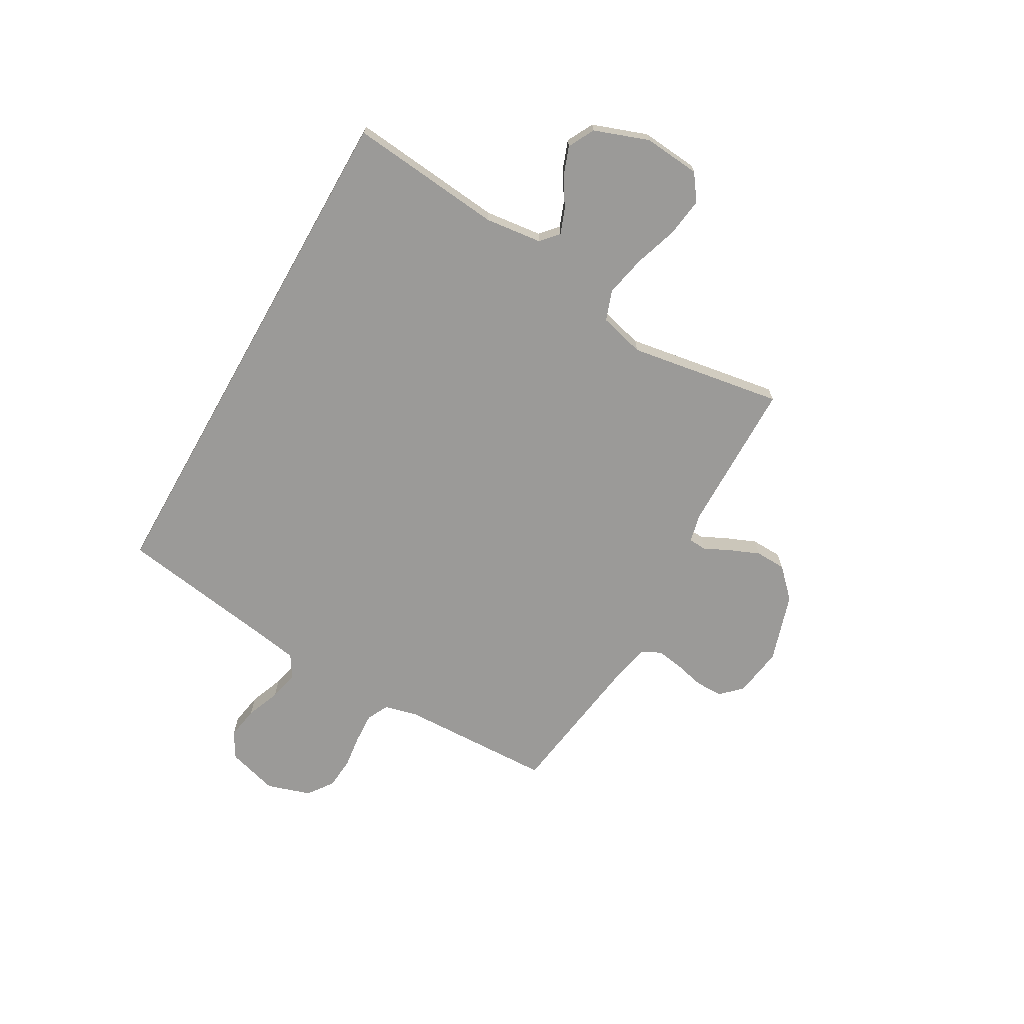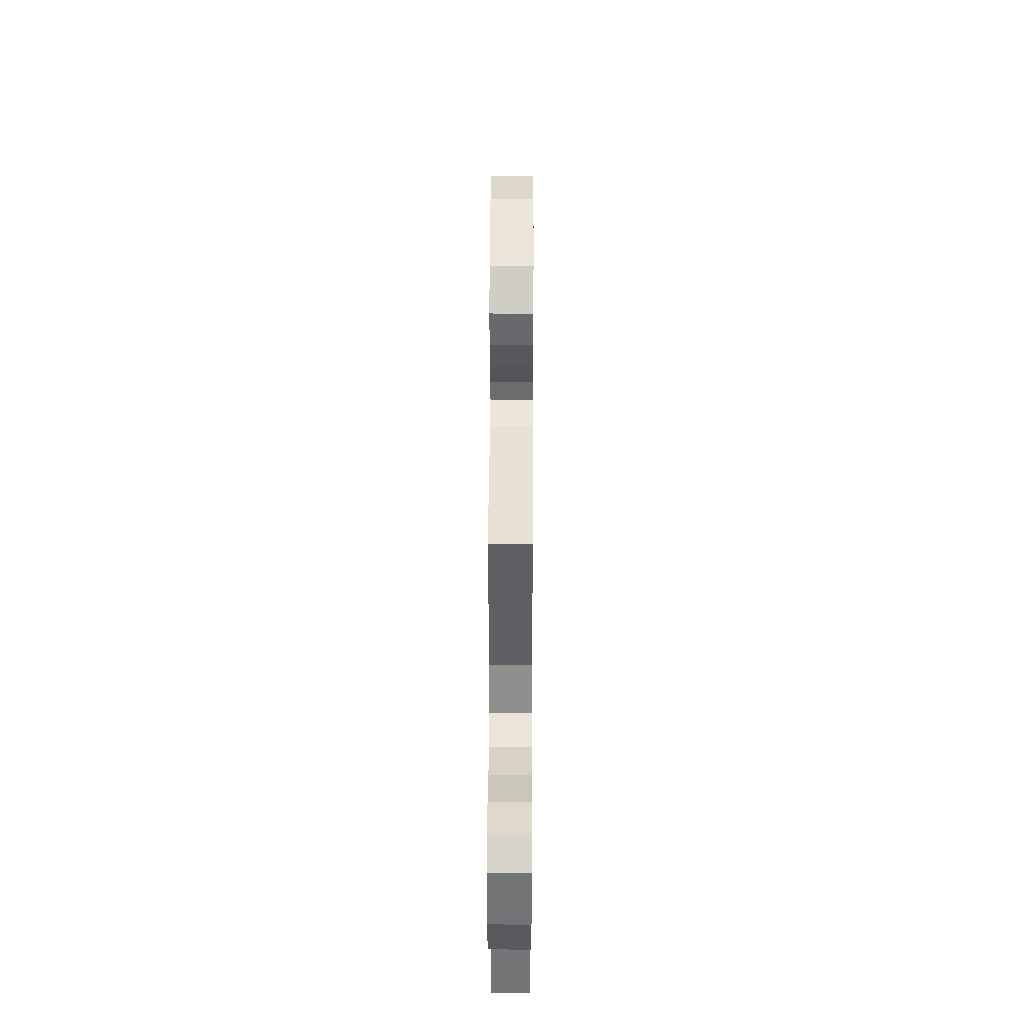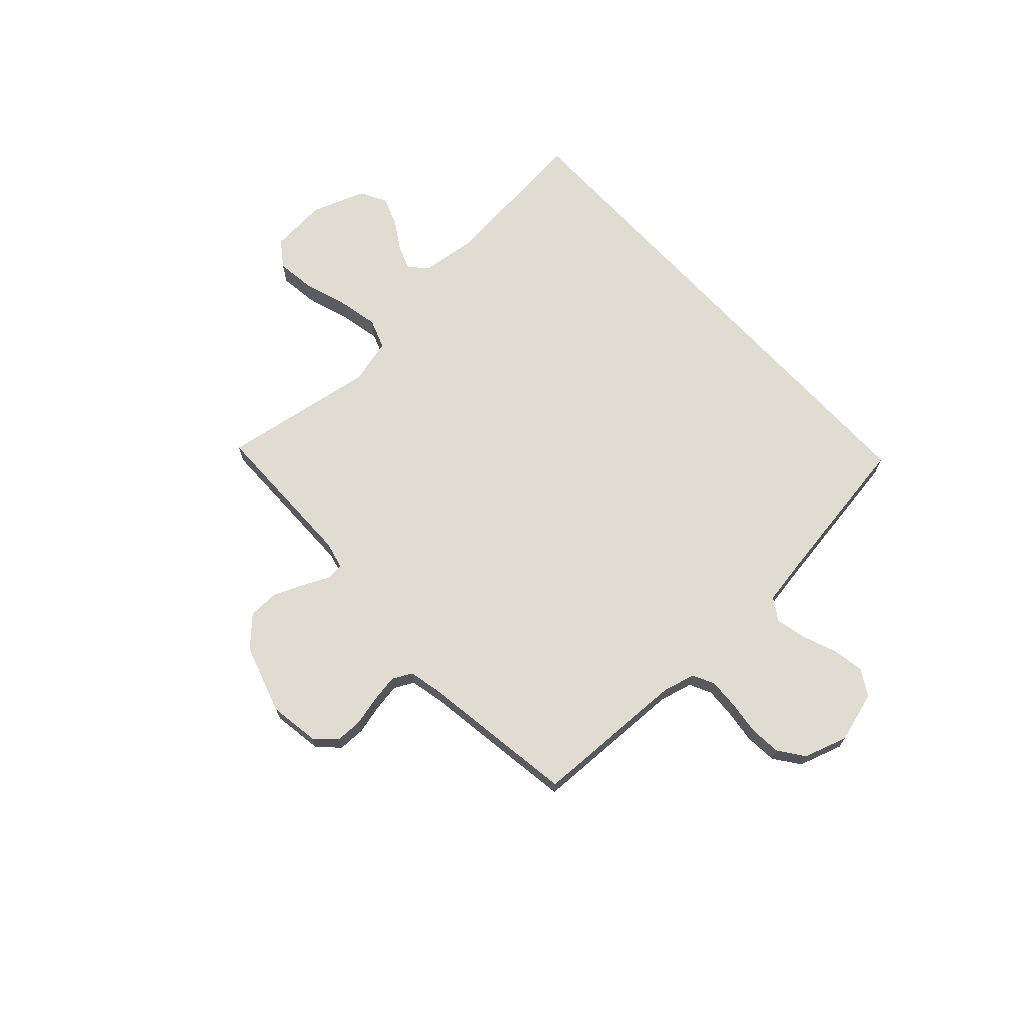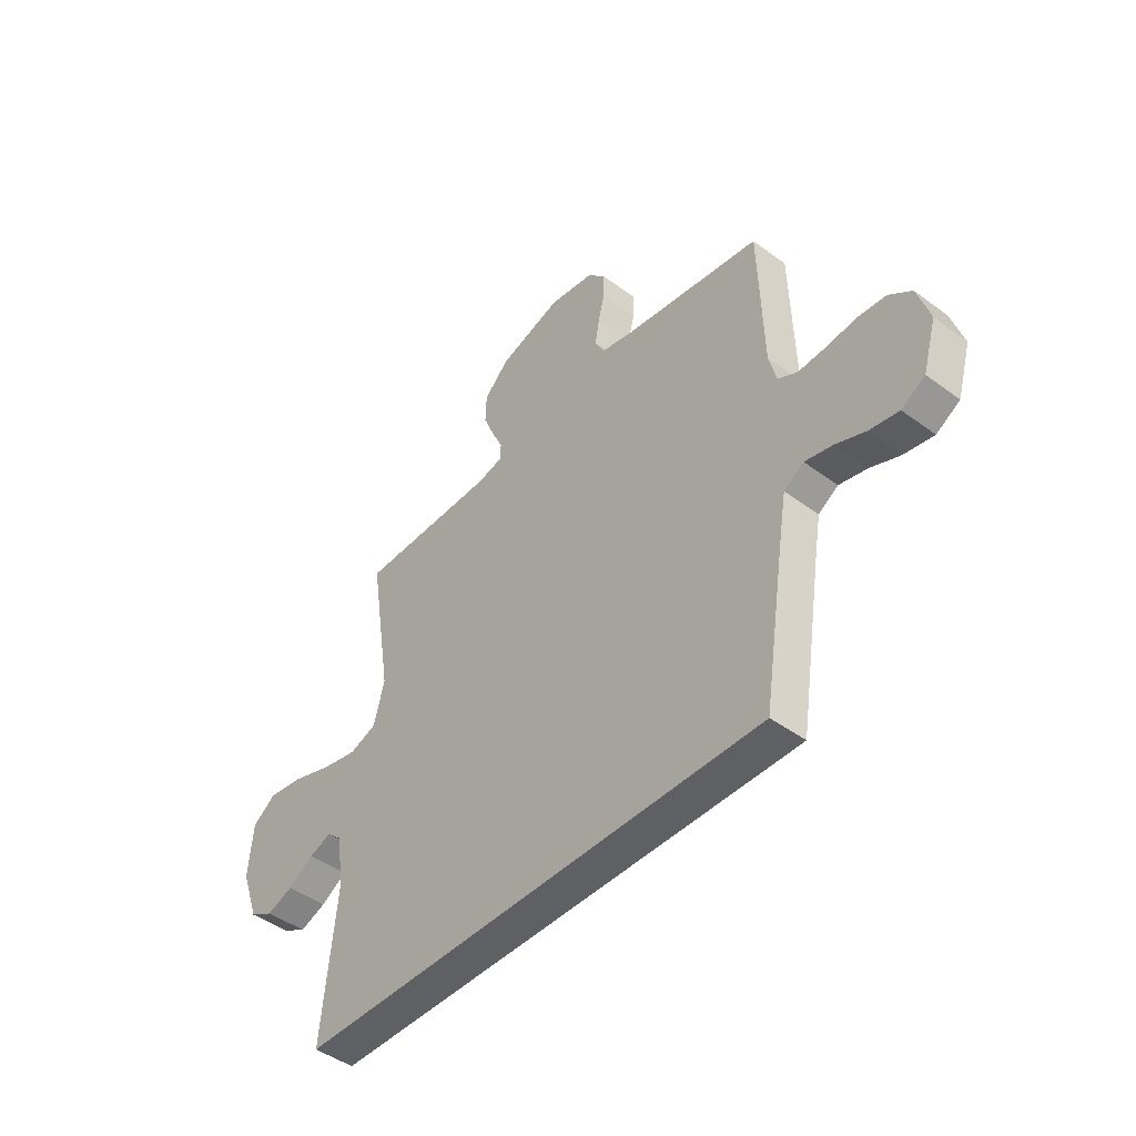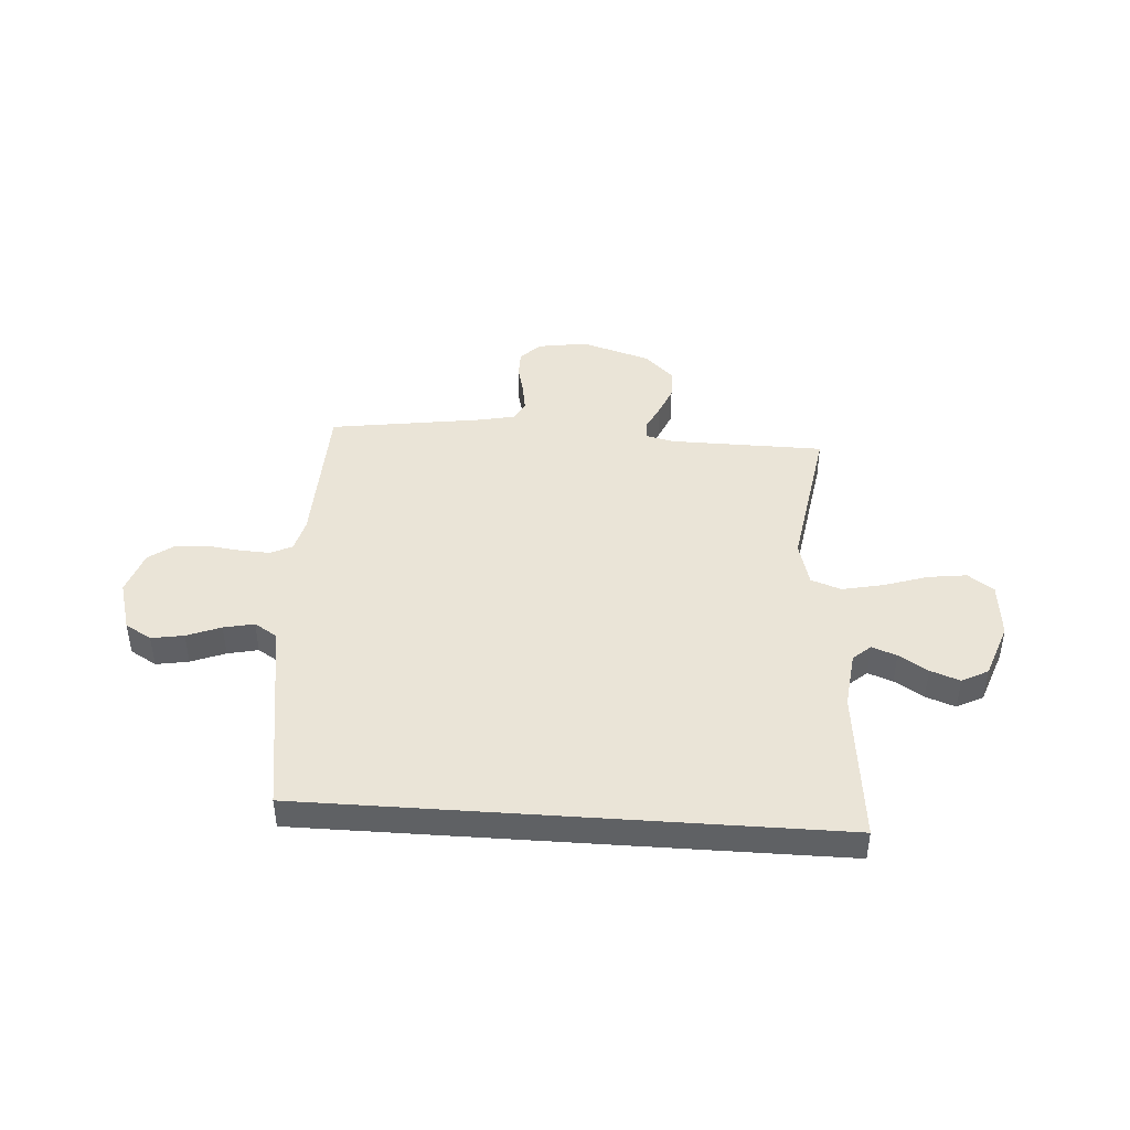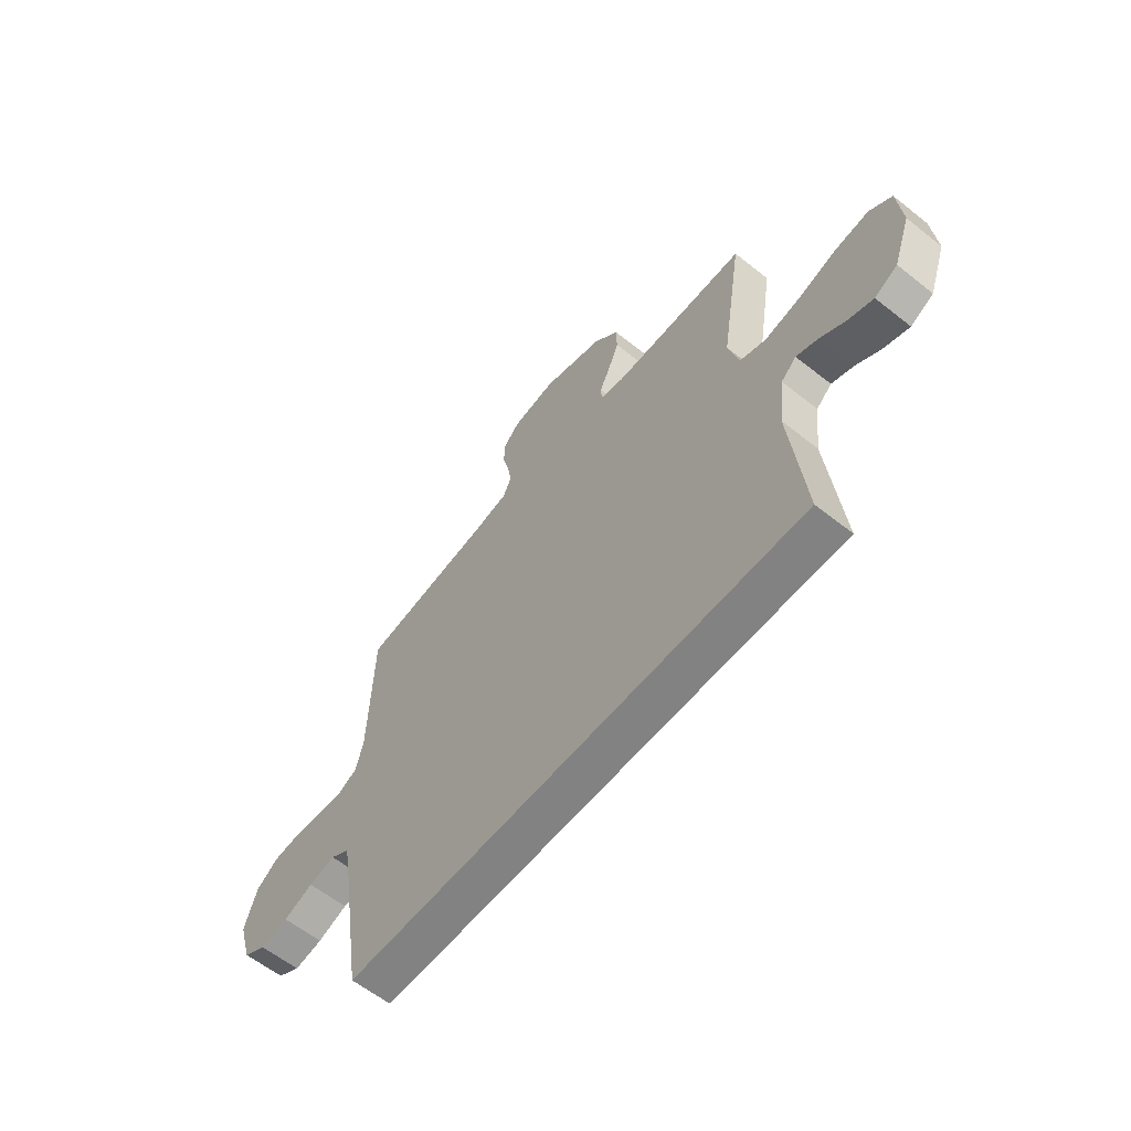
<metadata>
{"format":"obj","ext":"obj","renderer":"f3d","projection":"perspective","resolution":1024,"background":"white","views":[{"elev":-69.3,"azim":-119.5,"up":"+Y"},{"elev":39.3,"azim":-89.7,"up":"+Z"},{"elev":69.0,"azim":47.5,"up":"+Y"},{"elev":-45.1,"azim":49.5,"up":"+Z"},{"elev":43.6,"azim":-176.0,"up":"+Y"},{"elev":-60.7,"azim":-129.0,"up":"+Z"}]}
</metadata>
<code>
v 0.455 0.07 -0.5
v -0.568 0.07 -0.5
v -0.537 0.07 -0.2
v -0.55 0.07 -0.089
v -0.584 0.07 -0.059
v -0.632 0.07 -0.077
v -0.688 0.07 -0.112
v -0.745 0.07 -0.133
v -0.796 0.07 -0.106
v -0.834 0.07 0
v -0.824 0.07 0.11
v -0.774 0.07 0.146
v -0.699 0.07 0.136
v -0.614 0.07 0.108
v -0.534 0.07 0.091
v -0.475 0.07 0.112
v -0.452 0.07 0.2
v -0.5 0.07 0.5
v -0.2 0.07 0.503
v -0.146 0.07 0.516
v -0.144 0.07 0.551
v -0.168 0.07 0.601
v -0.192 0.07 0.659
v -0.19 0.07 0.719
v -0.135 0.07 0.773
v 0 0.07 0.815
v 0.097 0.07 0.8
v 0.135 0.07 0.761
v 0.135 0.07 0.708
v 0.121 0.07 0.651
v 0.112 0.07 0.597
v 0.131 0.07 0.559
v 0.2 0.07 0.544
v 0.5 0.07 0.5
v 0.509 0.07 0.2
v 0.525 0.07 0.136
v 0.567 0.07 0.115
v 0.626 0.07 0.118
v 0.691 0.07 0.126
v 0.753 0.07 0.121
v 0.802 0.07 0.085
v 0.829 0.07 0
v 0.8 0.07 -0.099
v 0.749 0.07 -0.129
v 0.686 0.07 -0.118
v 0.62 0.07 -0.092
v 0.561 0.07 -0.079
v 0.518 0.07 -0.106
v 0.502 0.07 -0.2
v 0.455 0 -0.5
v -0.568 0 -0.5
v -0.537 0 -0.2
v -0.55 0 -0.089
v -0.584 0 -0.059
v -0.632 0 -0.077
v -0.688 0 -0.112
v -0.745 0 -0.133
v -0.796 0 -0.106
v -0.834 0 0
v -0.824 0 0.11
v -0.774 0 0.146
v -0.699 0 0.136
v -0.614 0 0.108
v -0.534 0 0.091
v -0.475 0 0.112
v -0.452 0 0.2
v -0.5 0 0.5
v -0.2 0 0.503
v -0.146 0 0.516
v -0.144 0 0.551
v -0.168 0 0.601
v -0.192 0 0.659
v -0.19 0 0.719
v -0.135 0 0.773
v 0 0 0.815
v 0.097 0 0.8
v 0.135 0 0.761
v 0.135 0 0.708
v 0.121 0 0.651
v 0.112 0 0.597
v 0.131 0 0.559
v 0.2 0 0.544
v 0.5 0 0.5
v 0.509 0 0.2
v 0.525 0 0.136
v 0.567 0 0.115
v 0.626 0 0.118
v 0.691 0 0.126
v 0.753 0 0.121
v 0.802 0 0.085
v 0.829 0 0
v 0.8 0 -0.099
v 0.749 0 -0.129
v 0.686 0 -0.118
v 0.62 0 -0.092
v 0.561 0 -0.079
v 0.518 0 -0.106
v 0.502 0 -0.2
f 43 44 45 46
f 43 46 47
f 42 43 47
f 41 42 47
f 38 39 40 41
f 37 38 41 47
f 36 37 47 48
f 33 34 35
f 32 33 35 36
f 27 28 29 30
f 27 30 31
f 26 27 31
f 25 26 31 32
f 21 22 23 24
f 21 24 25 32
f 17 18 19
f 16 17 19 20
f 11 12 13 14
f 11 14 15
f 10 11 15
f 9 10 15
f 6 7 8 9
f 5 6 9 15
f 4 5 15 16
f 49 1 2 3
f 20 21 32 36
f 20 36 48 49
f 16 20 49
f 3 4 16 49
f 95 94 93 92
f 96 95 92
f 96 92 91
f 96 91 90
f 90 89 88 87
f 96 90 87 86
f 97 96 86 85
f 84 83 82
f 85 84 82 81
f 79 78 77 76
f 80 79 76
f 80 76 75
f 81 80 75 74
f 73 72 71 70
f 81 74 73 70
f 68 67 66
f 69 68 66 65
f 63 62 61 60
f 64 63 60
f 64 60 59
f 64 59 58
f 58 57 56 55
f 64 58 55 54
f 65 64 54 53
f 52 51 50 98
f 85 81 70 69
f 98 97 85 69
f 98 69 65
f 98 65 53 52
f 1 50 51 2
f 2 51 52 3
f 3 52 53 4
f 4 53 54 5
f 5 54 55 6
f 6 55 56 7
f 7 56 57 8
f 8 57 58 9
f 9 58 59 10
f 10 59 60 11
f 11 60 61 12
f 12 61 62 13
f 13 62 63 14
f 14 63 64 15
f 15 64 65 16
f 16 65 66 17
f 17 66 67 18
f 18 67 68 19
f 19 68 69 20
f 20 69 70 21
f 21 70 71 22
f 22 71 72 23
f 23 72 73 24
f 24 73 74 25
f 25 74 75 26
f 26 75 76 27
f 27 76 77 28
f 28 77 78 29
f 29 78 79 30
f 30 79 80 31
f 31 80 81 32
f 32 81 82 33
f 33 82 83 34
f 34 83 84 35
f 35 84 85 36
f 36 85 86 37
f 37 86 87 38
f 38 87 88 39
f 39 88 89 40
f 40 89 90 41
f 41 90 91 42
f 42 91 92 43
f 43 92 93 44
f 44 93 94 45
f 45 94 95 46
f 46 95 96 47
f 47 96 97 48
f 48 97 98 49
f 49 98 50 1

</code>
